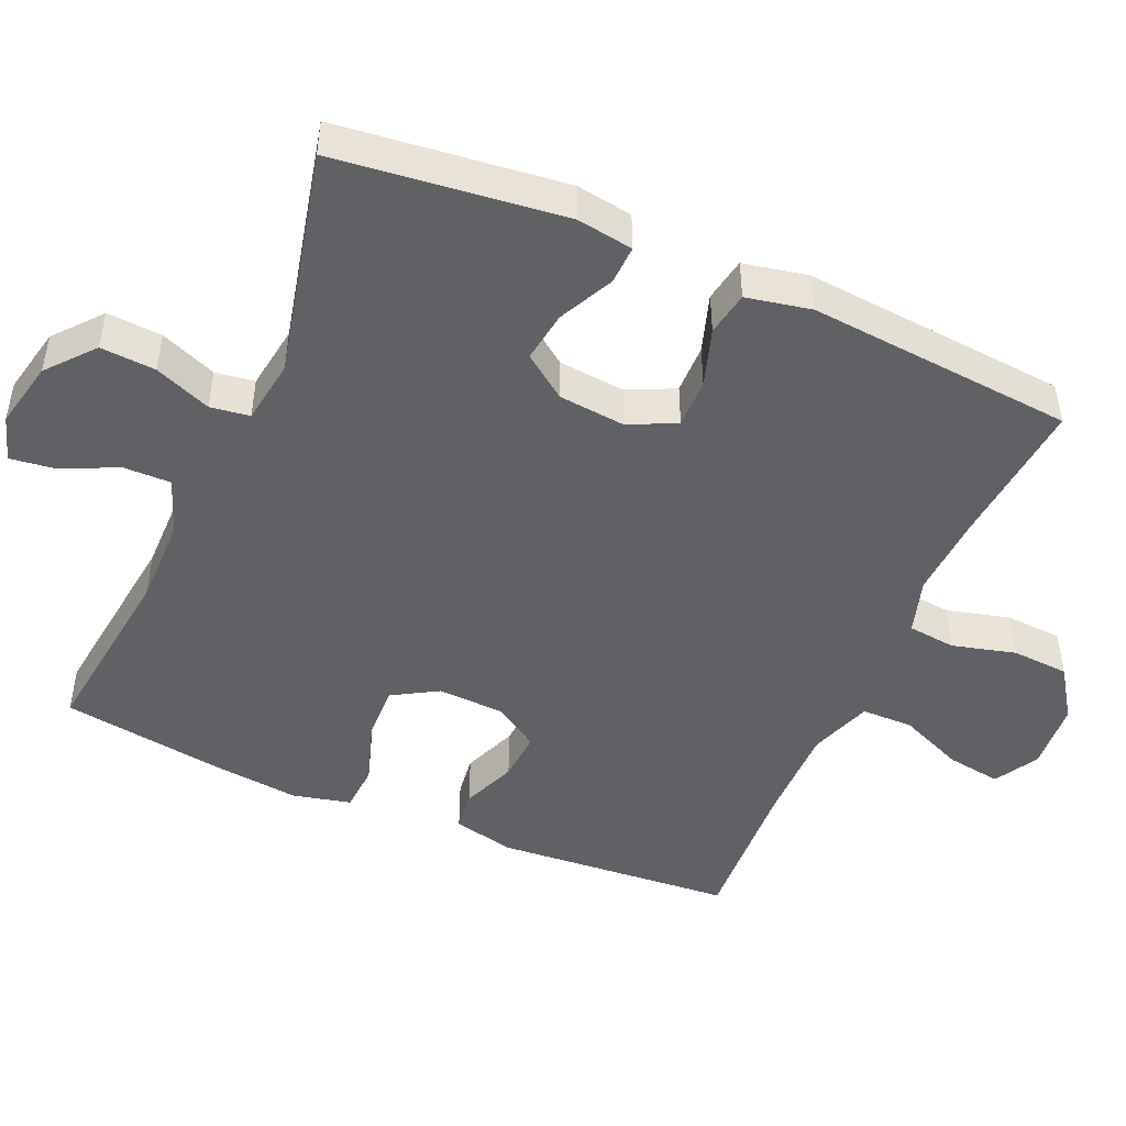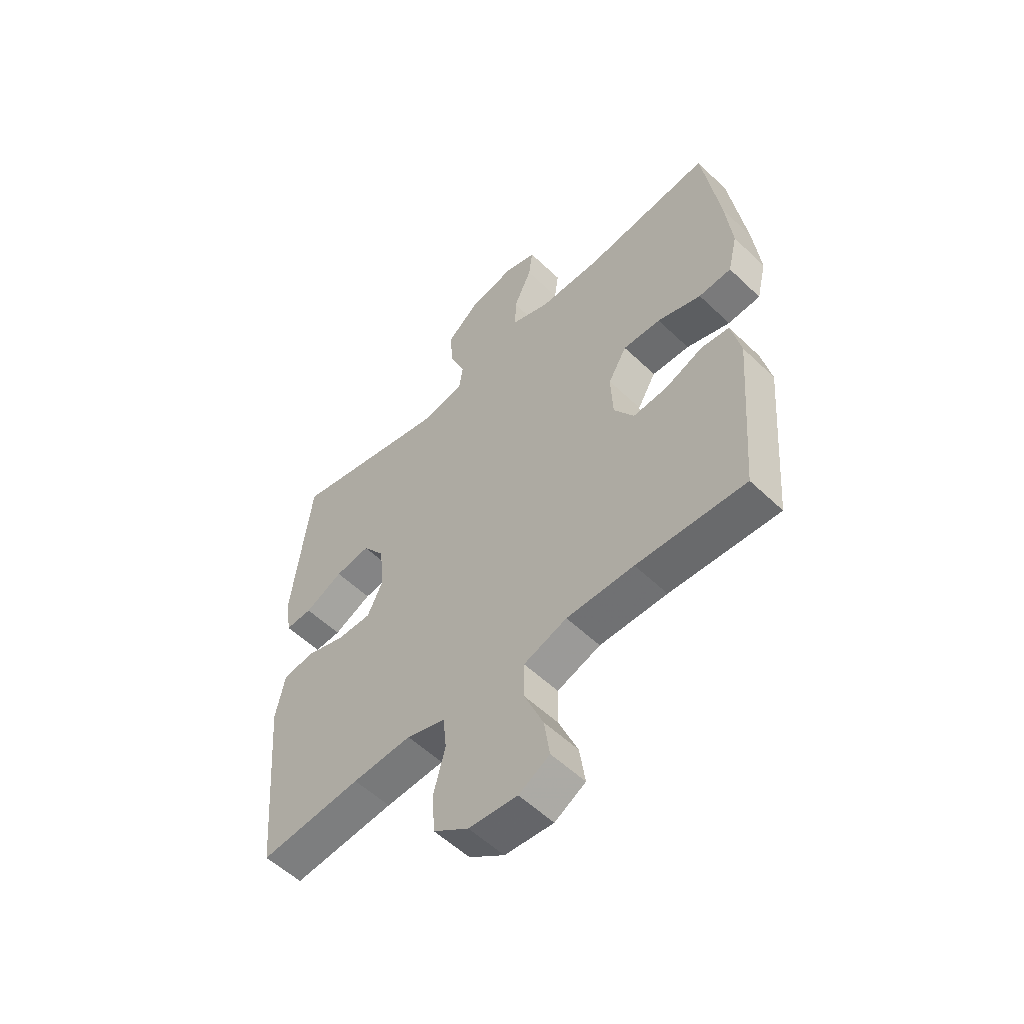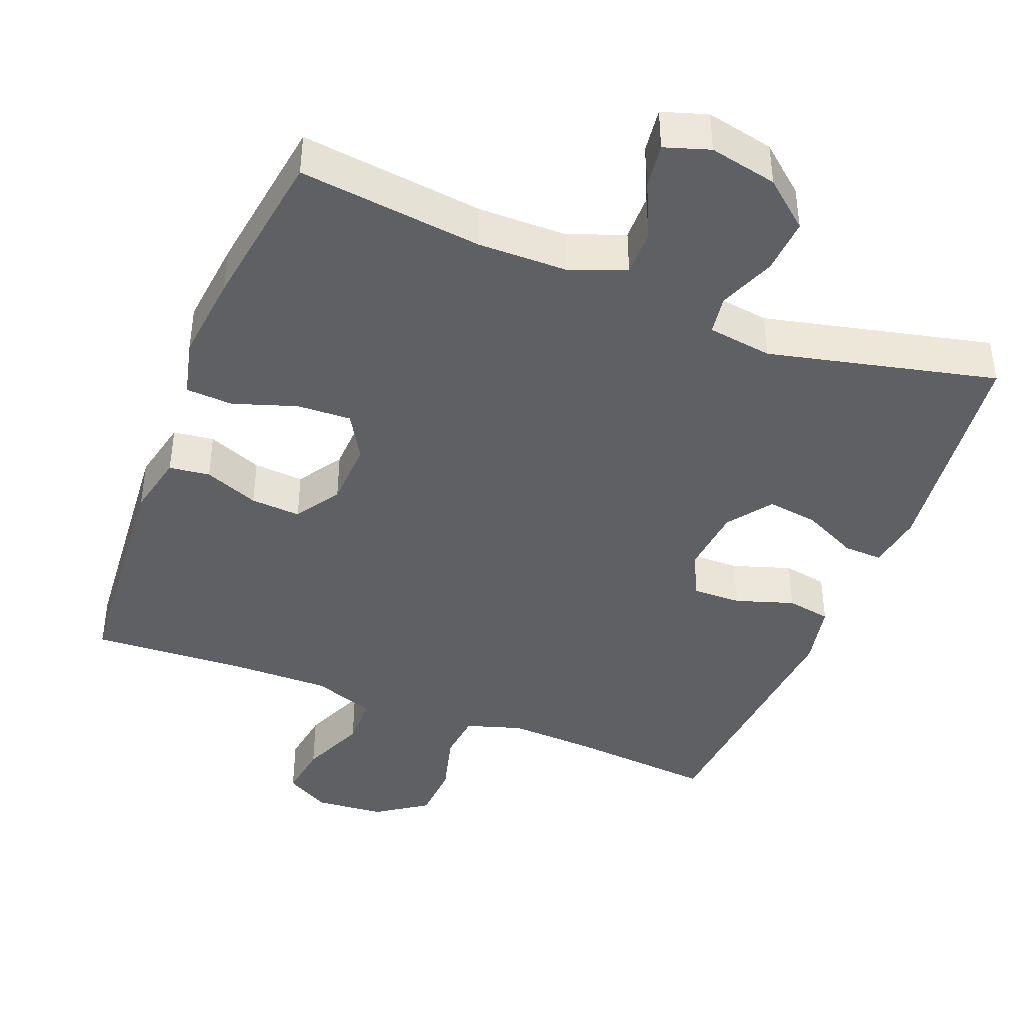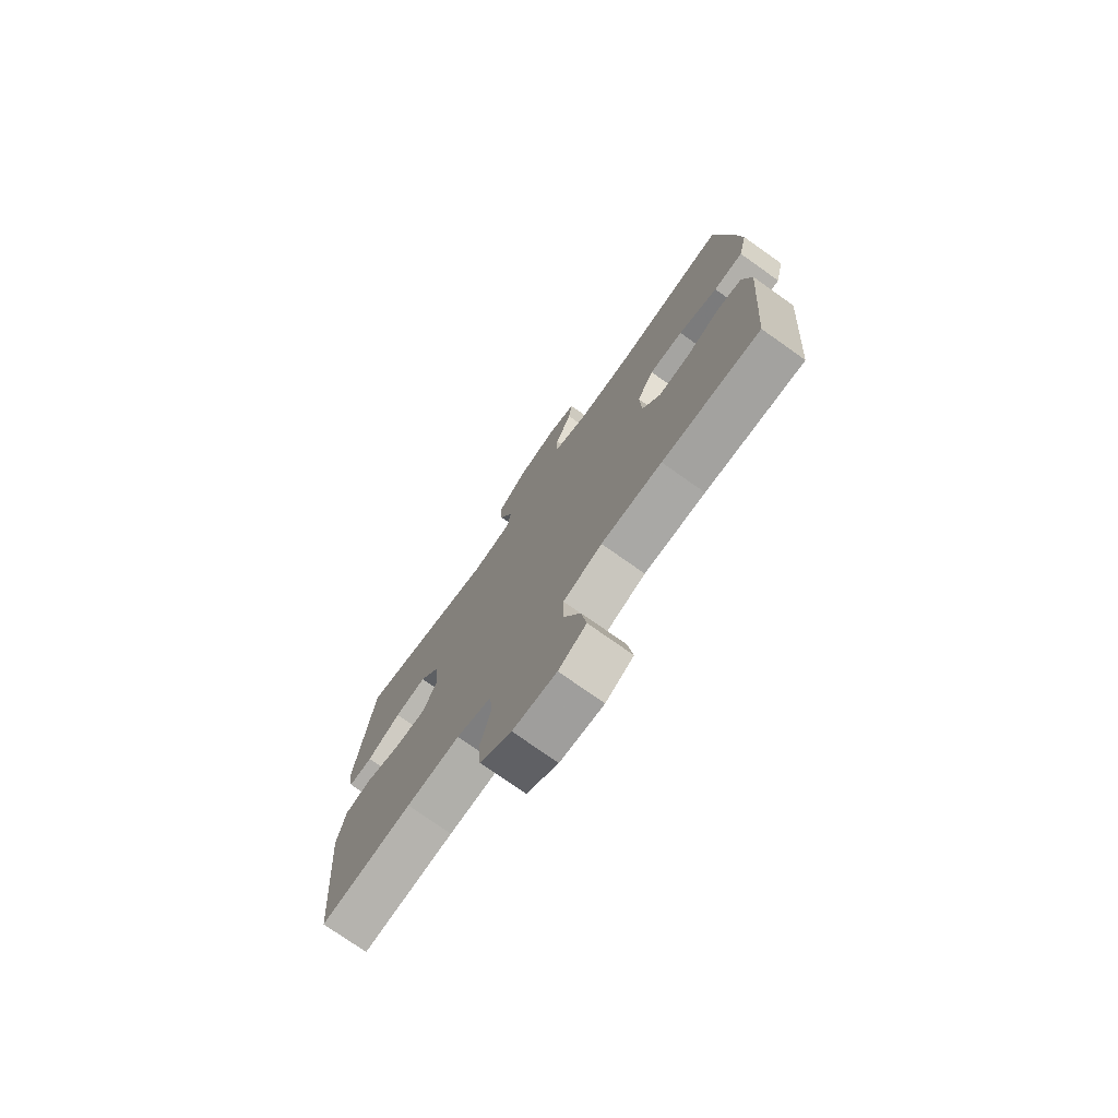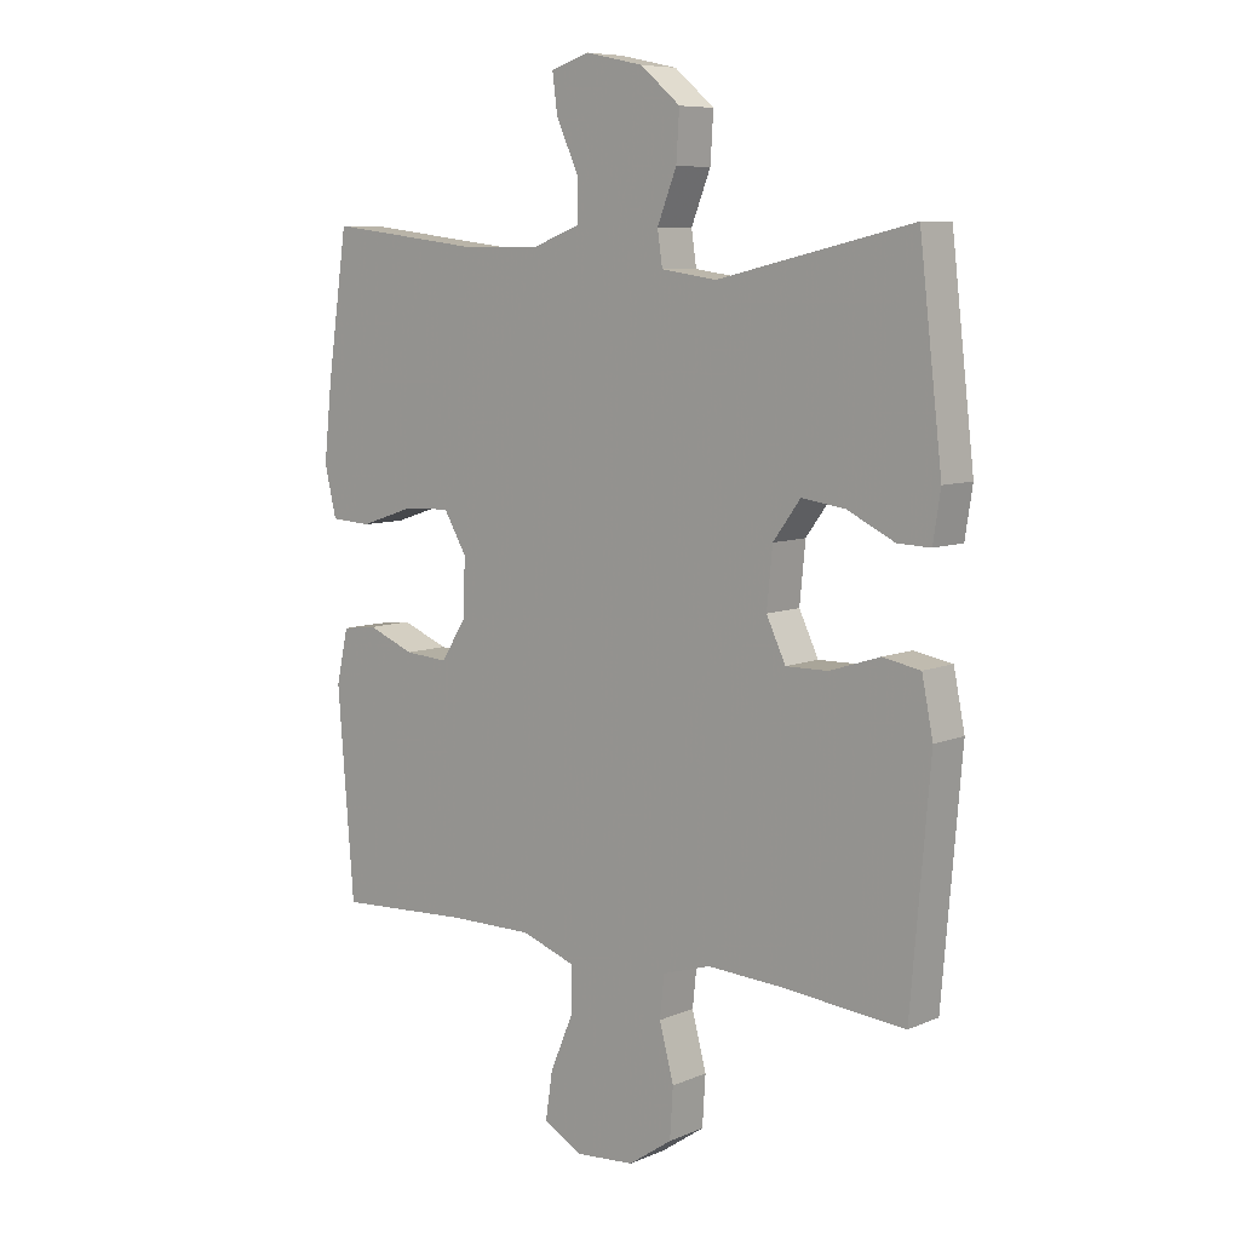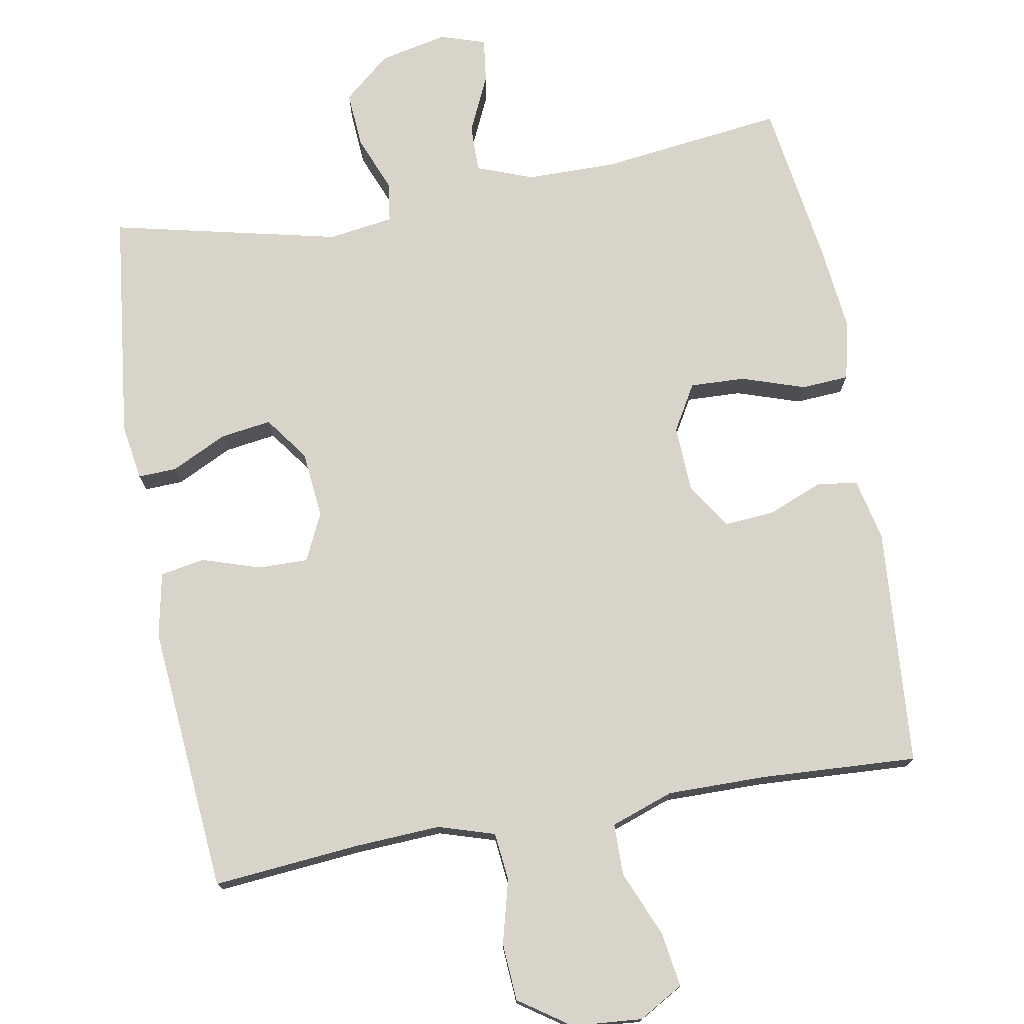
<metadata>
{"format":"obj","ext":"obj","renderer":"f3d","projection":"perspective","resolution":1024,"background":"white","views":[{"elev":-47.5,"azim":66.4,"up":"+Y"},{"elev":-55.4,"azim":-135.1,"up":"+Z"},{"elev":-42.1,"azim":-21.4,"up":"+Y"},{"elev":-75.4,"azim":-125.3,"up":"+Z"},{"elev":8.0,"azim":40.7,"up":"+Z"},{"elev":75.0,"azim":169.8,"up":"+Y"}]}
</metadata>
<code>
v -0.5 0.07 -0.5
v -0.526 0.07 -0.173
v -0.507 0.07 -0.087
v -0.451 0.07 -0.08
v -0.376 0.07 -0.11
v -0.307 0.07 -0.115
v -0.267 0.07 -0.053
v -0.263 0.07 0.039
v -0.3 0.07 0.102
v -0.375 0.07 0.099
v -0.462 0.07 0.07
v -0.527 0.07 0.074
v -0.546 0.07 0.154
v -0.533 0.07 0.275
v -0.5 0.07 0.5
v -0.247 0.07 0.469
v -0.125 0.07 0.47
v -0.048 0.07 0.499
v -0.049 0.07 0.564
v -0.085 0.07 0.642
v -0.093 0.07 0.703
v -0.031 0.07 0.723
v 0.062 0.07 0.703
v 0.126 0.07 0.649
v 0.121 0.07 0.573
v 0.09 0.07 0.495
v 0.098 0.07 0.441
v 0.187 0.07 0.428
v 0.5 0.07 0.5
v 0.537 0.07 0.185
v 0.525 0.07 0.108
v 0.472 0.07 0.11
v 0.396 0.07 0.147
v 0.326 0.07 0.157
v 0.282 0.07 0.097
v 0.273 0.07 0.005
v 0.304 0.07 -0.06
v 0.372 0.07 -0.059
v 0.452 0.07 -0.033
v 0.513 0.07 -0.044
v 0.531 0.07 -0.133
v 0.5 0.07 -0.5
v 0.298 0.07 -0.482
v 0.181 0.07 -0.476
v 0.104 0.07 -0.5
v 0.097 0.07 -0.566
v 0.12 0.07 -0.653
v 0.115 0.07 -0.732
v 0.045 0.07 -0.78
v -0.051 0.07 -0.788
v -0.112 0.07 -0.753
v -0.101 0.07 -0.678
v -0.063 0.07 -0.588
v -0.064 0.07 -0.517
v -0.15 0.07 -0.487
v -0.284 0.07 -0.488
v -0.5 0 -0.5
v -0.526 0 -0.173
v -0.507 0 -0.087
v -0.451 0 -0.08
v -0.376 0 -0.11
v -0.307 0 -0.115
v -0.267 0 -0.053
v -0.263 0 0.039
v -0.3 0 0.102
v -0.375 0 0.099
v -0.462 0 0.07
v -0.527 0 0.074
v -0.546 0 0.154
v -0.533 0 0.275
v -0.5 0 0.5
v -0.247 0 0.469
v -0.125 0 0.47
v -0.048 0 0.499
v -0.049 0 0.564
v -0.085 0 0.642
v -0.093 0 0.703
v -0.031 0 0.723
v 0.062 0 0.703
v 0.126 0 0.649
v 0.121 0 0.573
v 0.09 0 0.495
v 0.098 0 0.441
v 0.187 0 0.428
v 0.5 0 0.5
v 0.537 0 0.185
v 0.525 0 0.108
v 0.472 0 0.11
v 0.396 0 0.147
v 0.326 0 0.157
v 0.282 0 0.097
v 0.273 0 0.005
v 0.304 0 -0.06
v 0.372 0 -0.059
v 0.452 0 -0.033
v 0.513 0 -0.044
v 0.531 0 -0.133
v 0.5 0 -0.5
v 0.298 0 -0.482
v 0.181 0 -0.476
v 0.104 0 -0.5
v 0.097 0 -0.566
v 0.12 0 -0.653
v 0.115 0 -0.732
v 0.045 0 -0.78
v -0.051 0 -0.788
v -0.112 0 -0.753
v -0.101 0 -0.678
v -0.063 0 -0.588
v -0.064 0 -0.517
v -0.15 0 -0.487
v -0.284 0 -0.488
f 50 51 52 53
f 50 53 54
f 49 50 54
f 46 47 48 49
f 45 46 49 54
f 44 45 54 55
f 40 41 42 43
f 38 39 40 43
f 37 38 43 44
f 36 37 44 55
f 30 31 32 33
f 28 29 30 33
f 27 28 33 34
f 23 24 25 26
f 21 22 23 26
f 19 20 21 26
f 18 19 26 27
f 17 18 27 34
f 13 14 15 16
f 10 11 12 13
f 9 10 13 16
f 8 9 16 17
f 2 3 4 5
f 56 1 2 5
f 56 5 6
f 35 36 55 56
f 35 56 6 7
f 17 34 35
f 7 8 17 35
f 109 108 107 106
f 110 109 106
f 110 106 105
f 105 104 103 102
f 110 105 102 101
f 111 110 101 100
f 99 98 97 96
f 99 96 95 94
f 100 99 94 93
f 111 100 93 92
f 89 88 87 86
f 89 86 85 84
f 90 89 84 83
f 82 81 80 79
f 82 79 78 77
f 82 77 76 75
f 83 82 75 74
f 90 83 74 73
f 72 71 70 69
f 69 68 67 66
f 72 69 66 65
f 73 72 65 64
f 61 60 59 58
f 61 58 57 112
f 62 61 112
f 112 111 92 91
f 63 62 112 91
f 91 90 73
f 91 73 64 63
f 1 57 58 2
f 2 58 59 3
f 3 59 60 4
f 4 60 61 5
f 5 61 62 6
f 6 62 63 7
f 7 63 64 8
f 8 64 65 9
f 9 65 66 10
f 10 66 67 11
f 11 67 68 12
f 12 68 69 13
f 13 69 70 14
f 14 70 71 15
f 15 71 72 16
f 16 72 73 17
f 17 73 74 18
f 18 74 75 19
f 19 75 76 20
f 20 76 77 21
f 21 77 78 22
f 22 78 79 23
f 23 79 80 24
f 24 80 81 25
f 25 81 82 26
f 26 82 83 27
f 27 83 84 28
f 28 84 85 29
f 29 85 86 30
f 30 86 87 31
f 31 87 88 32
f 32 88 89 33
f 33 89 90 34
f 34 90 91 35
f 35 91 92 36
f 36 92 93 37
f 37 93 94 38
f 38 94 95 39
f 39 95 96 40
f 40 96 97 41
f 41 97 98 42
f 42 98 99 43
f 43 99 100 44
f 44 100 101 45
f 45 101 102 46
f 46 102 103 47
f 47 103 104 48
f 48 104 105 49
f 49 105 106 50
f 50 106 107 51
f 51 107 108 52
f 52 108 109 53
f 53 109 110 54
f 54 110 111 55
f 55 111 112 56
f 56 112 57 1

</code>
